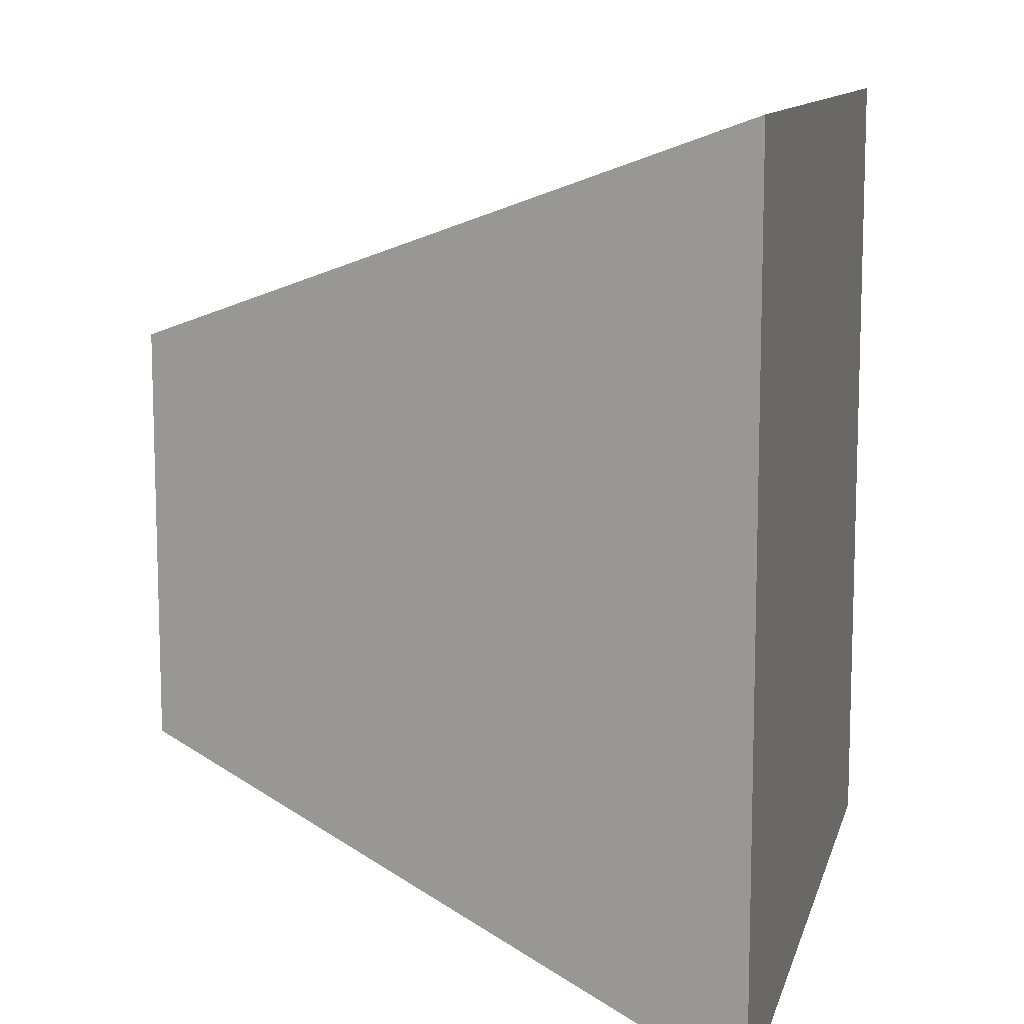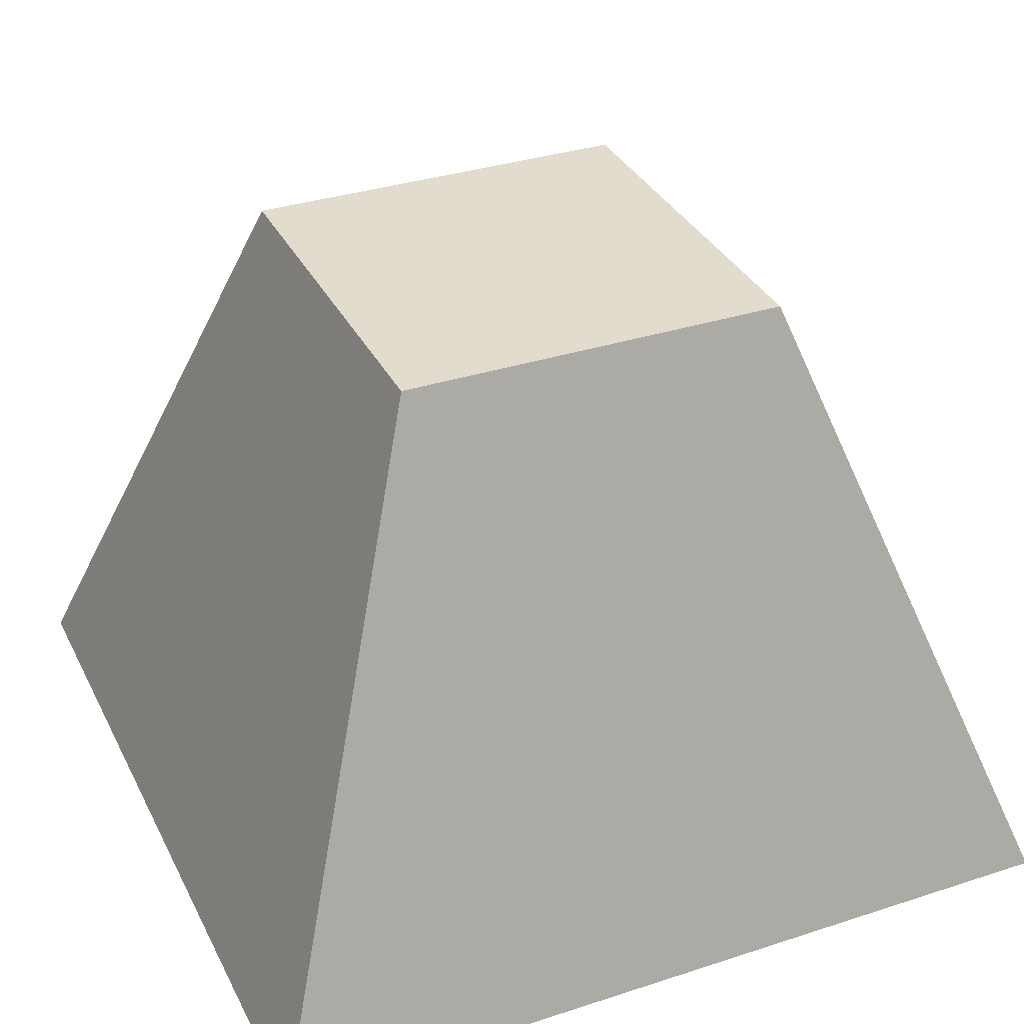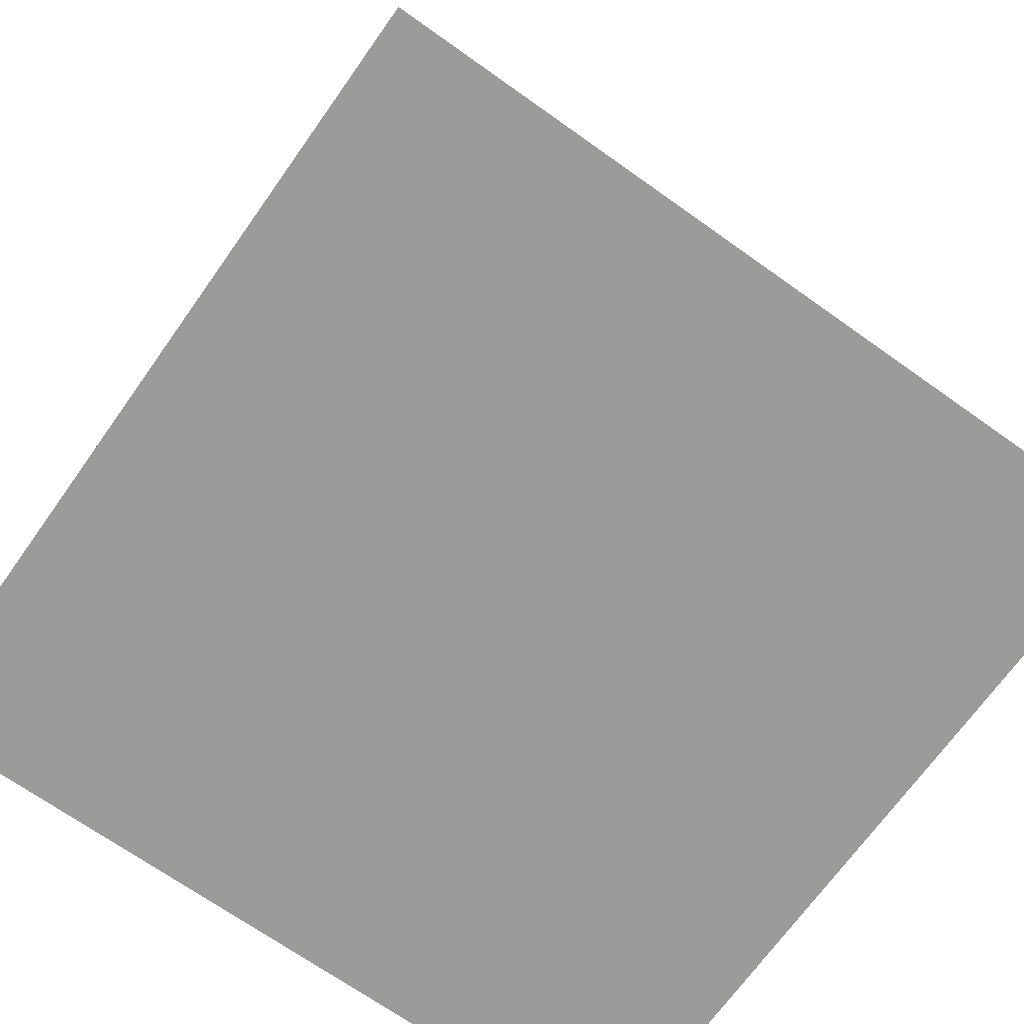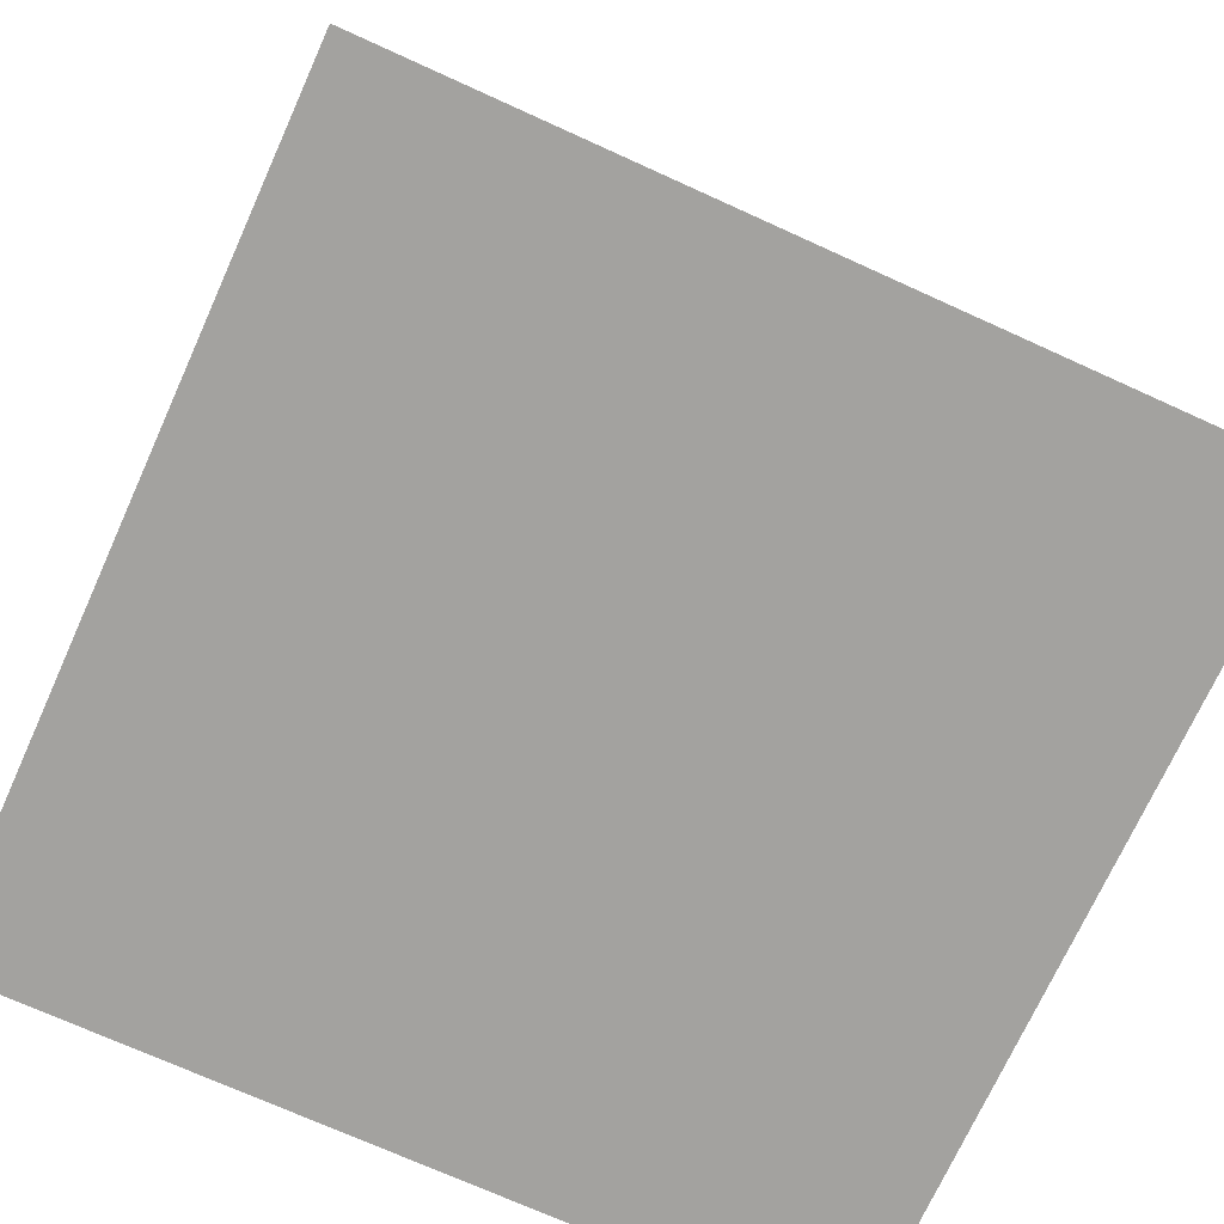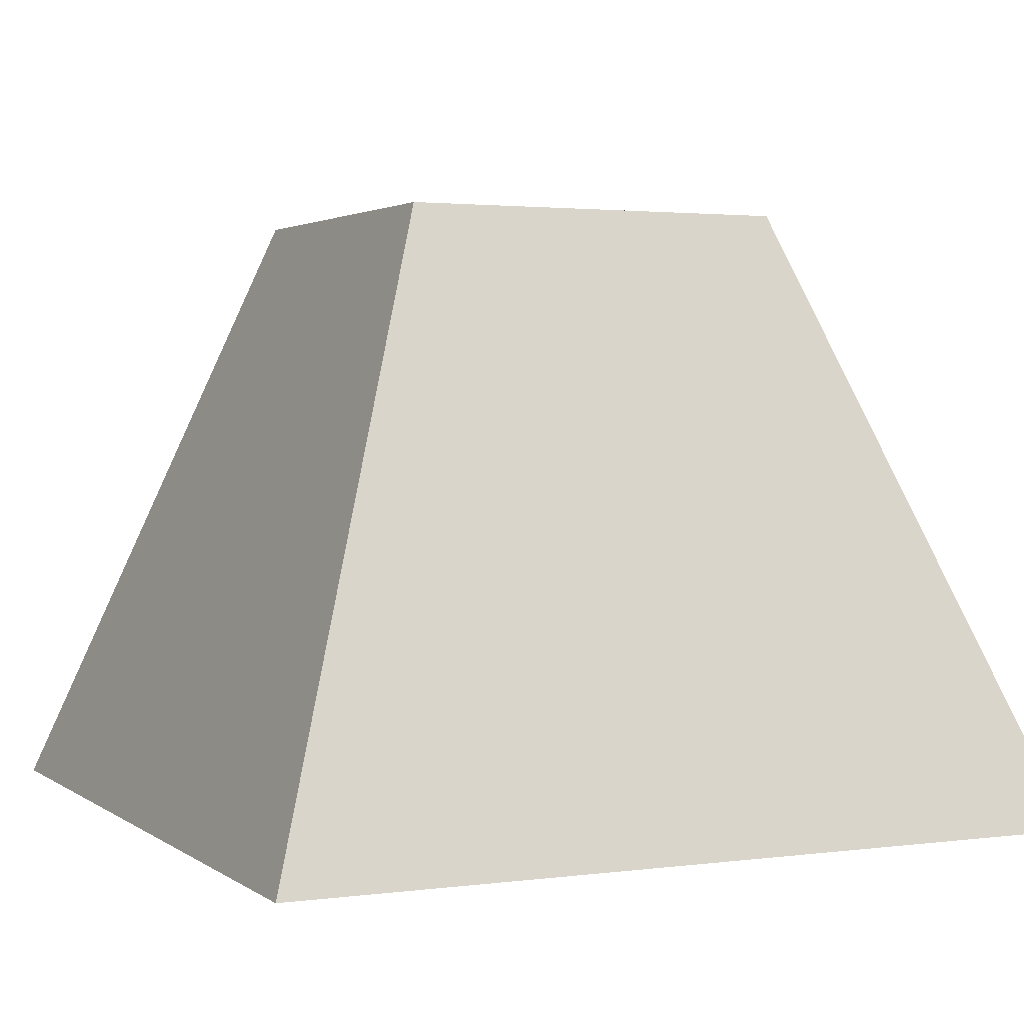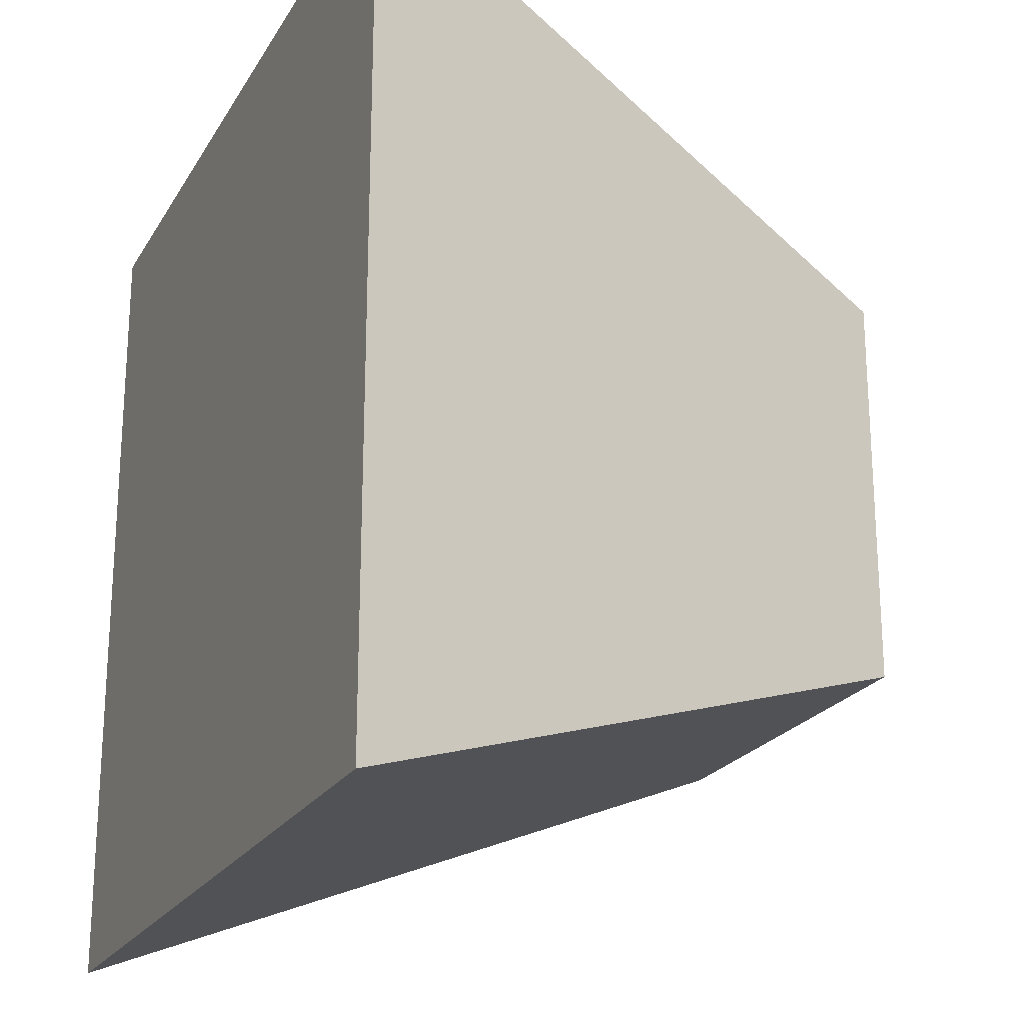
<metadata>
{"format":"obj","ext":"obj","renderer":"f3d","projection":"perspective","resolution":1024,"background":"white","views":[{"elev":11.0,"azim":-76.6,"up":"+Z"},{"elev":34.1,"azim":66.3,"up":"+Y"},{"elev":-69.6,"azim":-125.4,"up":"+Y"},{"elev":-72.4,"azim":65.6,"up":"+Y"},{"elev":2.4,"azim":154.8,"up":"+Y"},{"elev":-22.0,"azim":67.0,"up":"+Z"}]}
</metadata>
<code>
g Geo_Bottle_F_Red
v -0.06871 0.0214 0.06871
v -0.03234 0.1229 0.03234
v 0.03234 0.1229 0.03234
v 0.06871 0.0214 0.06871
v -0.03234 0.1229 0.03234
v -0.03234 0.1229 -0.03234
v 0.03234 0.1229 -0.03234
v 0.03234 0.1229 0.03234
v -0.03234 0.1229 -0.03234
v -0.06871 0.0214 -0.06871
v 0.06871 0.0214 -0.06871
v 0.03234 0.1229 -0.03234
v -0.06871 0.0214 -0.06871
v -0.06871 0.0214 0.06871
v 0.06871 0.0214 0.06871
v 0.06871 0.0214 -0.06871
v 0.06871 0.0214 0.06871
v 0.03234 0.1229 0.03234
v 0.03234 0.1229 -0.03234
v 0.06871 0.0214 -0.06871
v -0.06871 0.0214 -0.06871
v -0.03234 0.1229 -0.03234
v -0.03234 0.1229 0.03234
v -0.06871 0.0214 0.06871
g Geo_Bottle_F_Red_0
f 3 2 1
f 4 3 1
f 7 6 5
f 8 7 5
f 11 10 9
f 12 11 9
f 15 14 13
f 16 15 13
f 19 18 17
f 20 19 17
f 23 22 21
f 24 23 21

</code>
